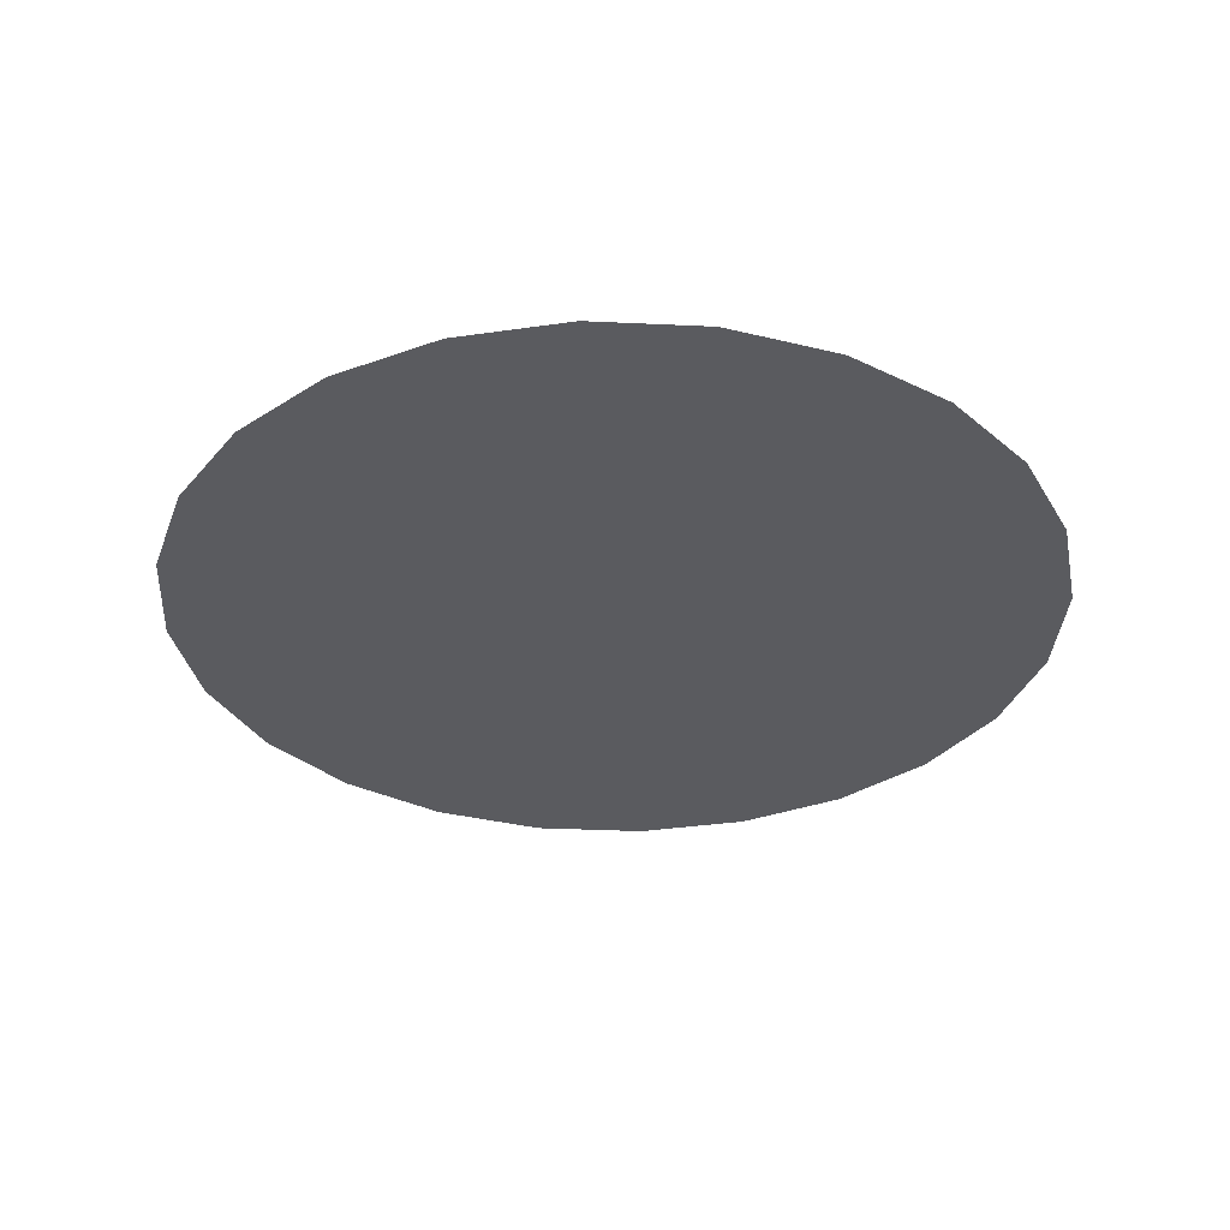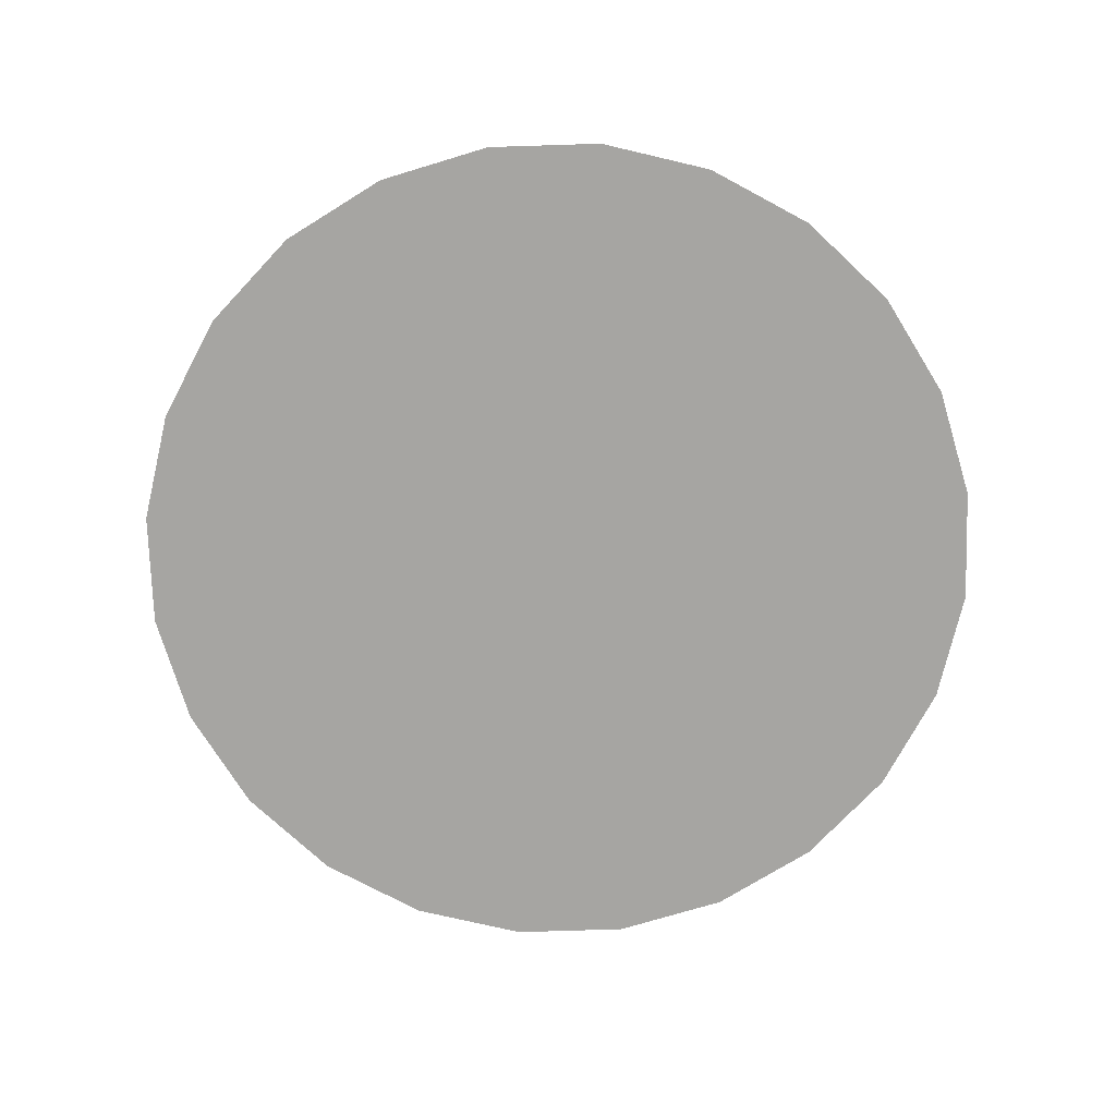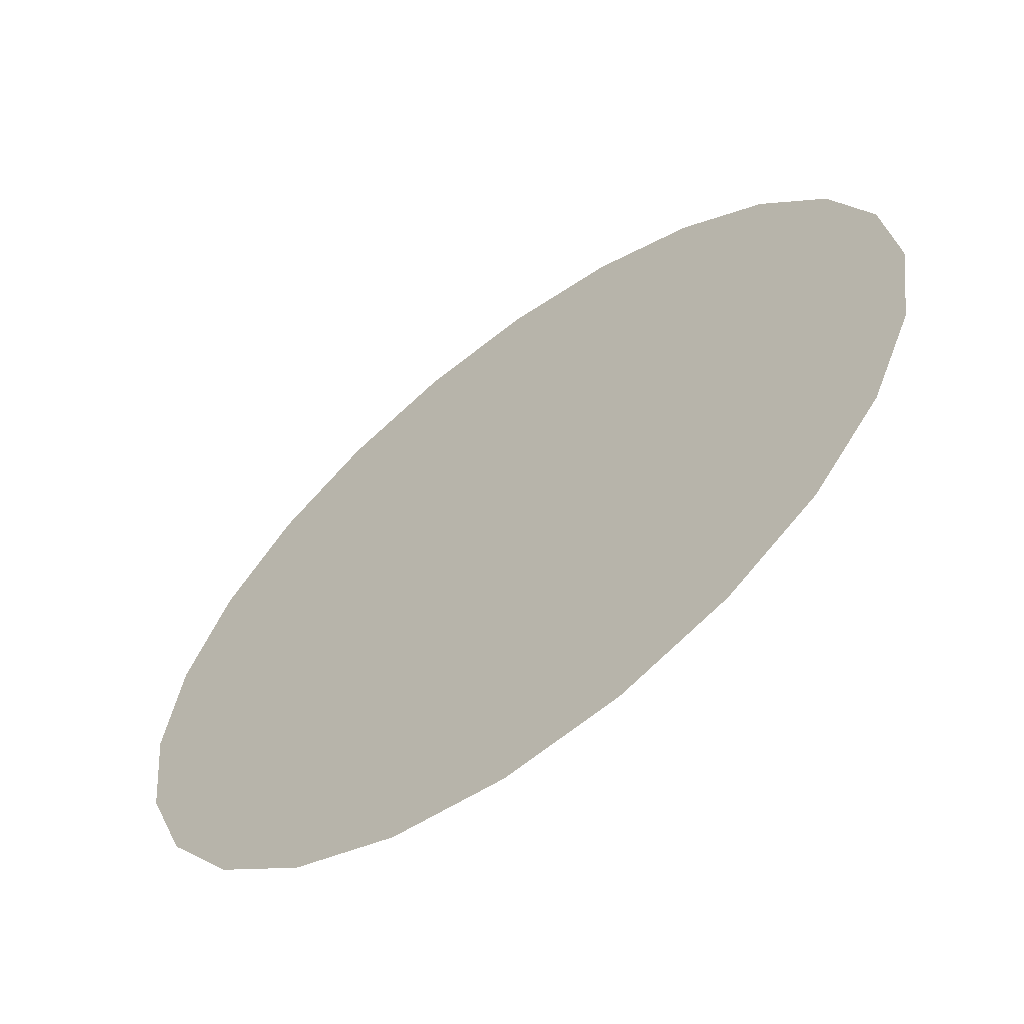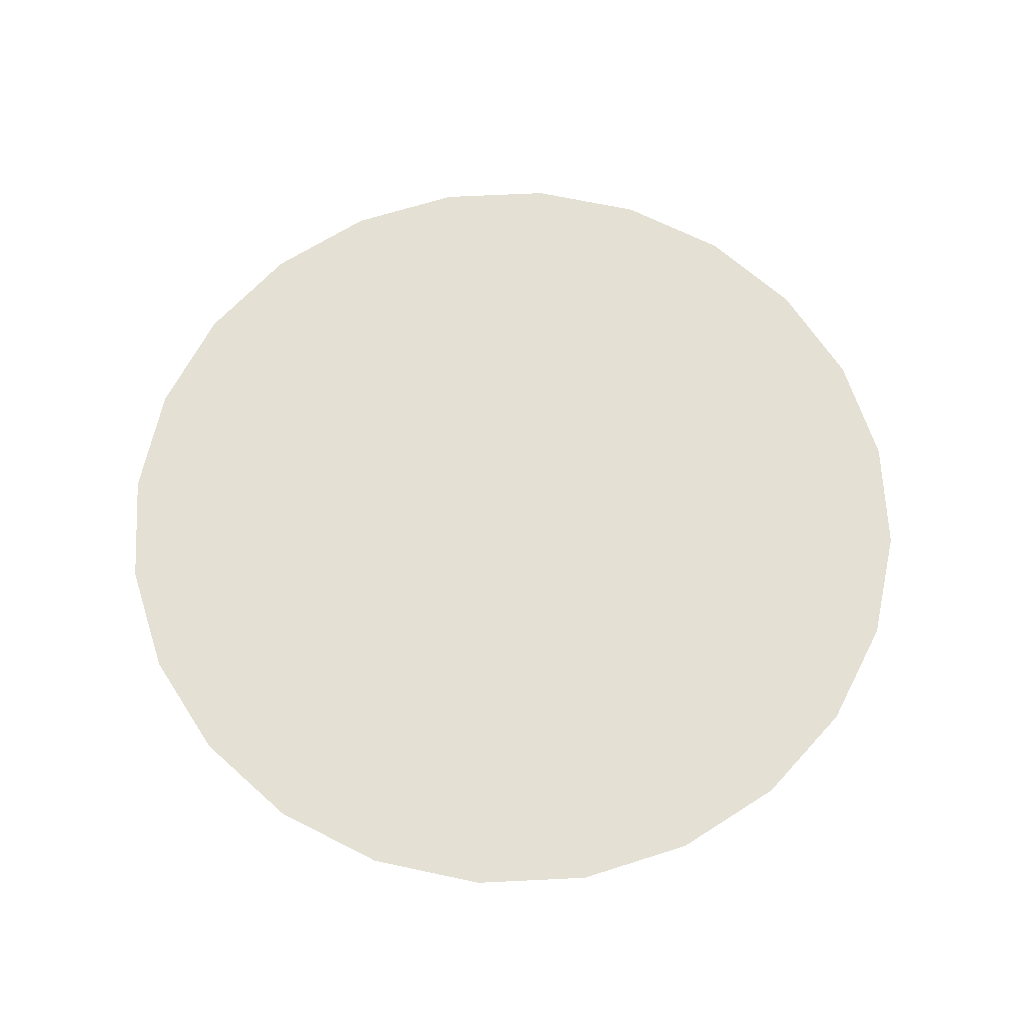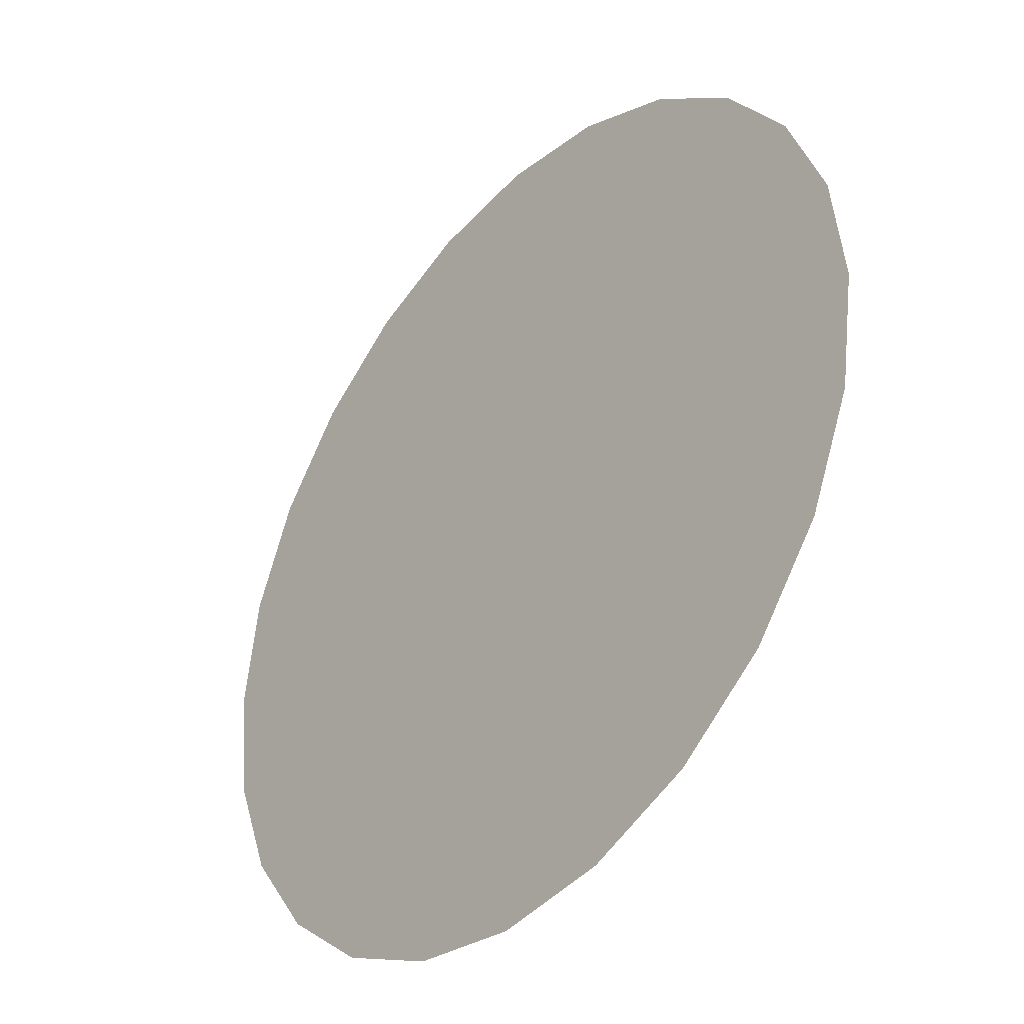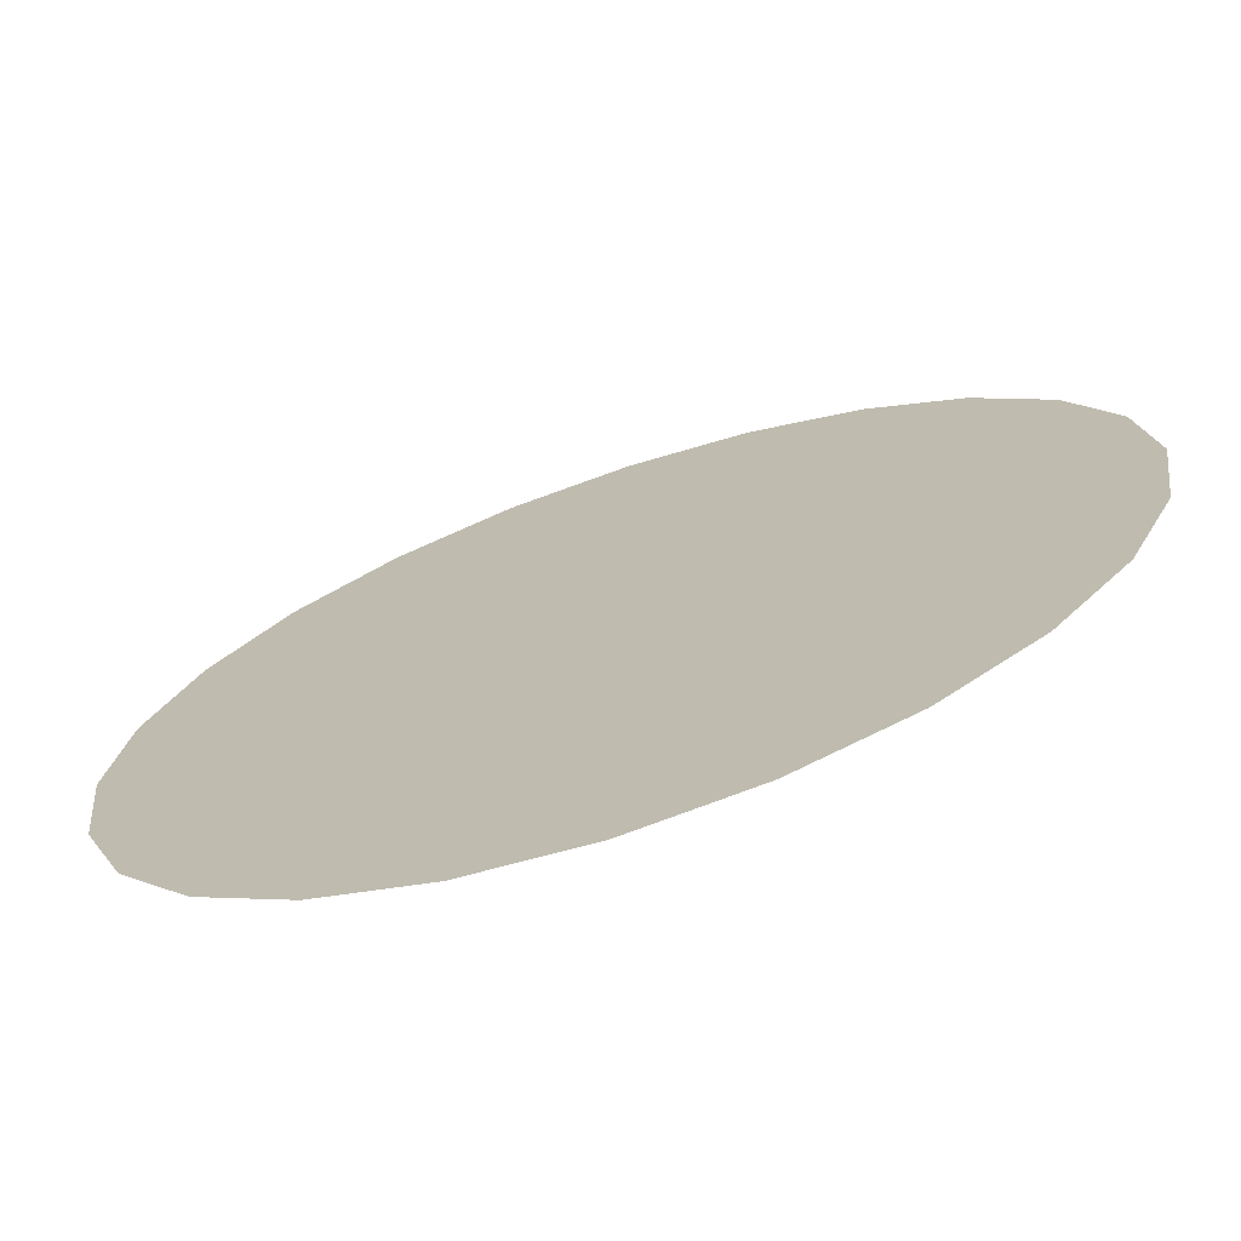
<metadata>
{"format":"obj","ext":"obj","renderer":"f3d","projection":"perspective","resolution":1024,"background":"white","views":[{"elev":-33.4,"azim":64.8,"up":"+Y"},{"elev":-73.7,"azim":-34.7,"up":"+Y"},{"elev":-61.9,"azim":37.2,"up":"+Z"},{"elev":65.6,"azim":-39.3,"up":"+Y"},{"elev":-37.5,"azim":50.1,"up":"+Z"},{"elev":-71.6,"azim":18.6,"up":"+Z"}]}
</metadata>
<code>
o #ID3
v -0.3886 -0.7502 -0.2149
v -0.4438 -0.7502 0.006163
v -0.4308 -0.7502 -0.108
v -0.3203 -0.7502 -0.3073
v -0.4268 -0.7502 0.1198
v -0.381 -0.7502 0.2252
v -0.2303 -0.7502 -0.3789
v -0.3094 -0.7502 0.3151
v -0.125 -0.7502 -0.4247
v -0.217 -0.7502 0.3835
v -0.01131 -0.7502 -0.4417
v -0.1101 -0.7502 0.4256
v 0.1029 -0.7502 -0.4287
v 0.2098 -0.7502 -0.3865
v 0.004059 -0.7502 0.4386
v 0.1177 -0.7502 0.4216
v 0.3022 -0.7502 -0.3182
v 0.2231 -0.7502 0.3758
v 0.3737 -0.7502 -0.2282
v 0.4195 -0.7502 -0.1229
v 0.313 -0.7502 0.3043
v 0.4365 -0.7502 -0.009202
v 0.3814 -0.7502 0.2119
v 0.4235 -0.7502 0.105
f 1 2 3
f 2 1 4
f 2 4 5
f 5 4 6
f 6 4 7
f 6 7 8
f 8 7 9
f 8 9 10
f 10 9 11
f 10 11 12
f 12 11 13
f 12 13 14
f 12 14 15
f 15 14 16
f 16 14 17
f 16 17 18
f 18 17 19
f 18 19 20
f 18 20 21
f 21 20 22
f 21 22 23
f 23 22 24

</code>
